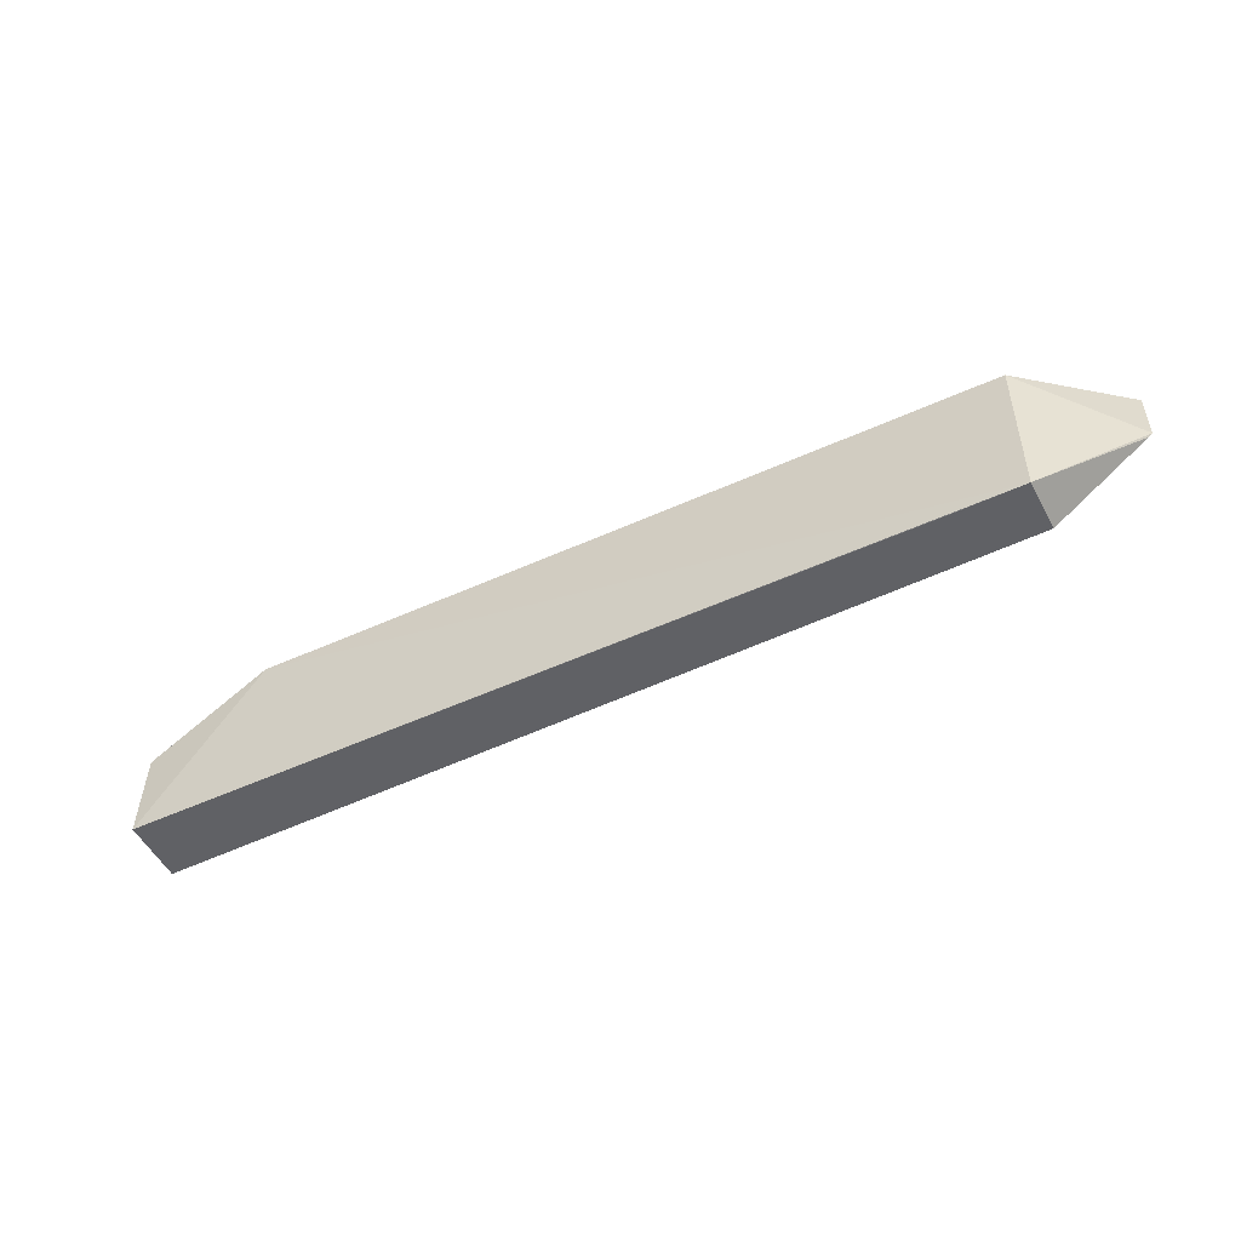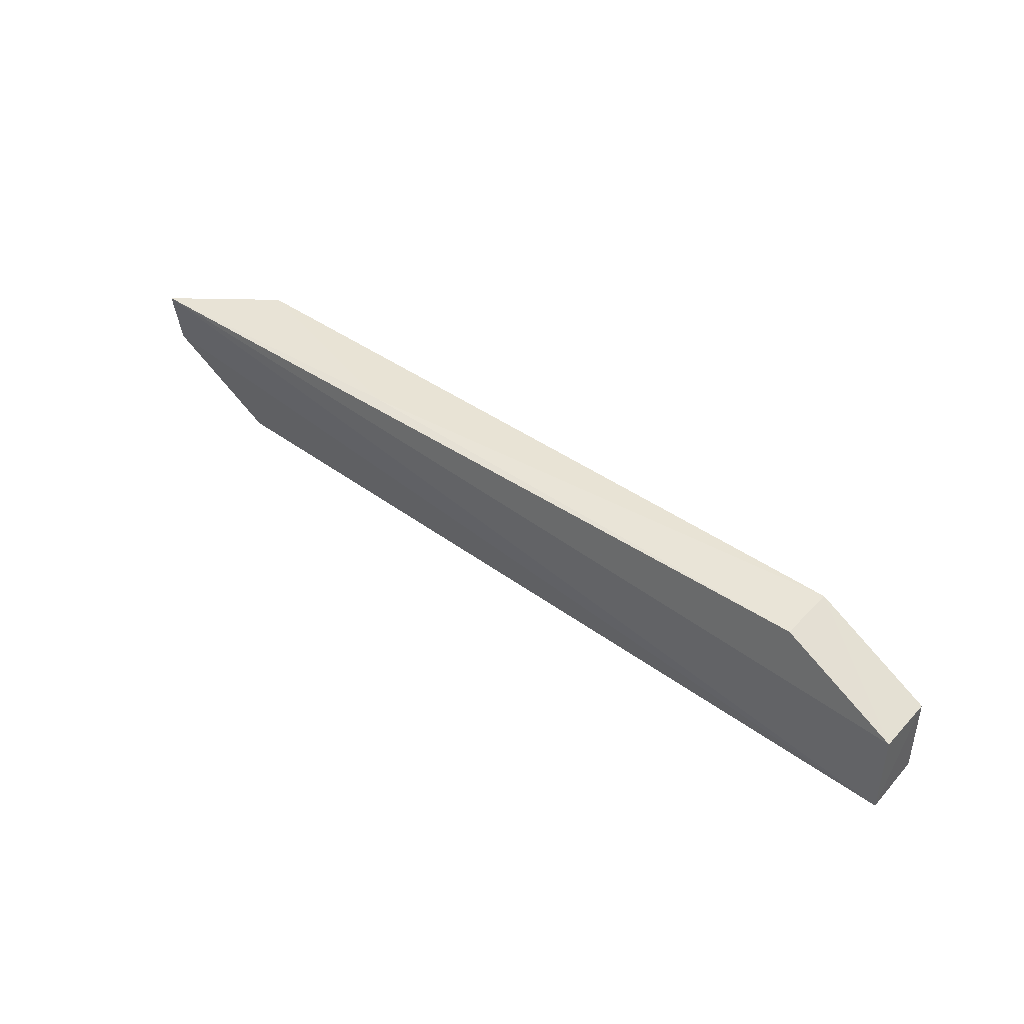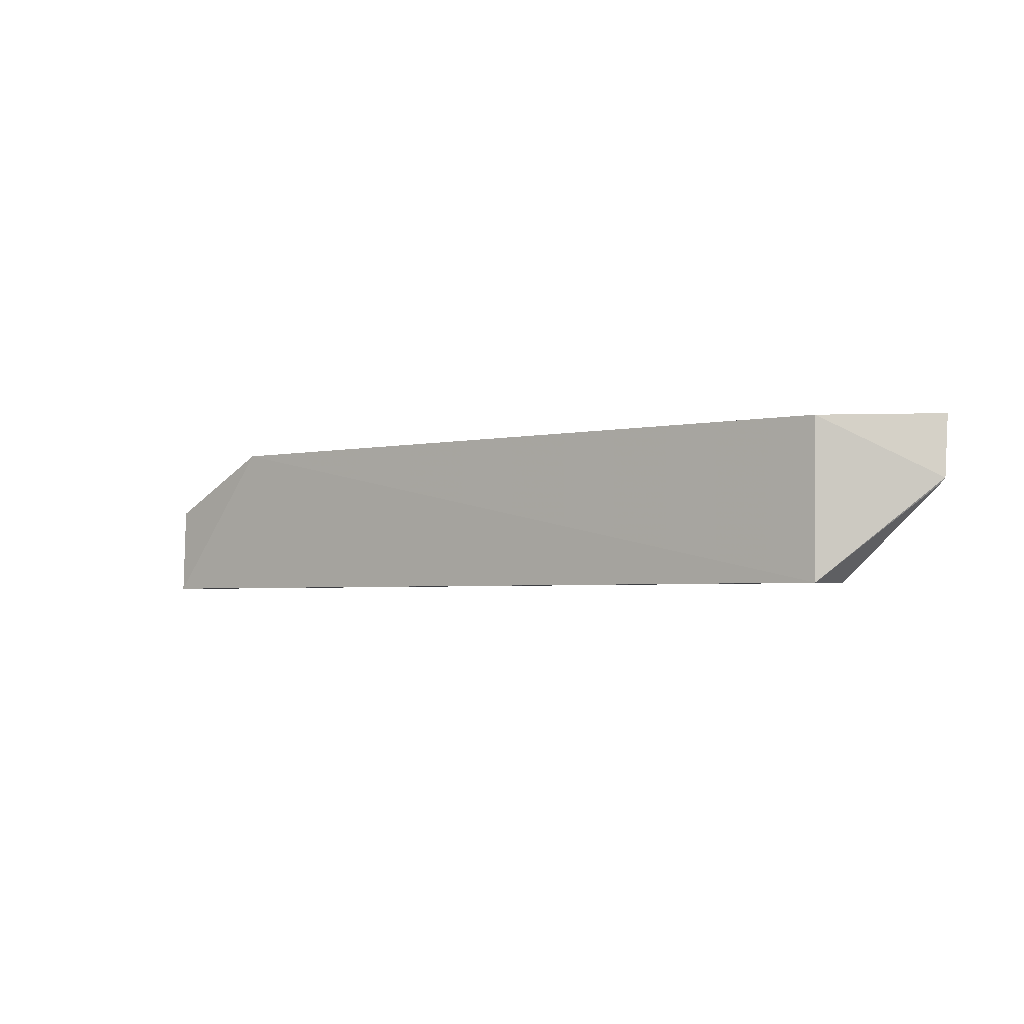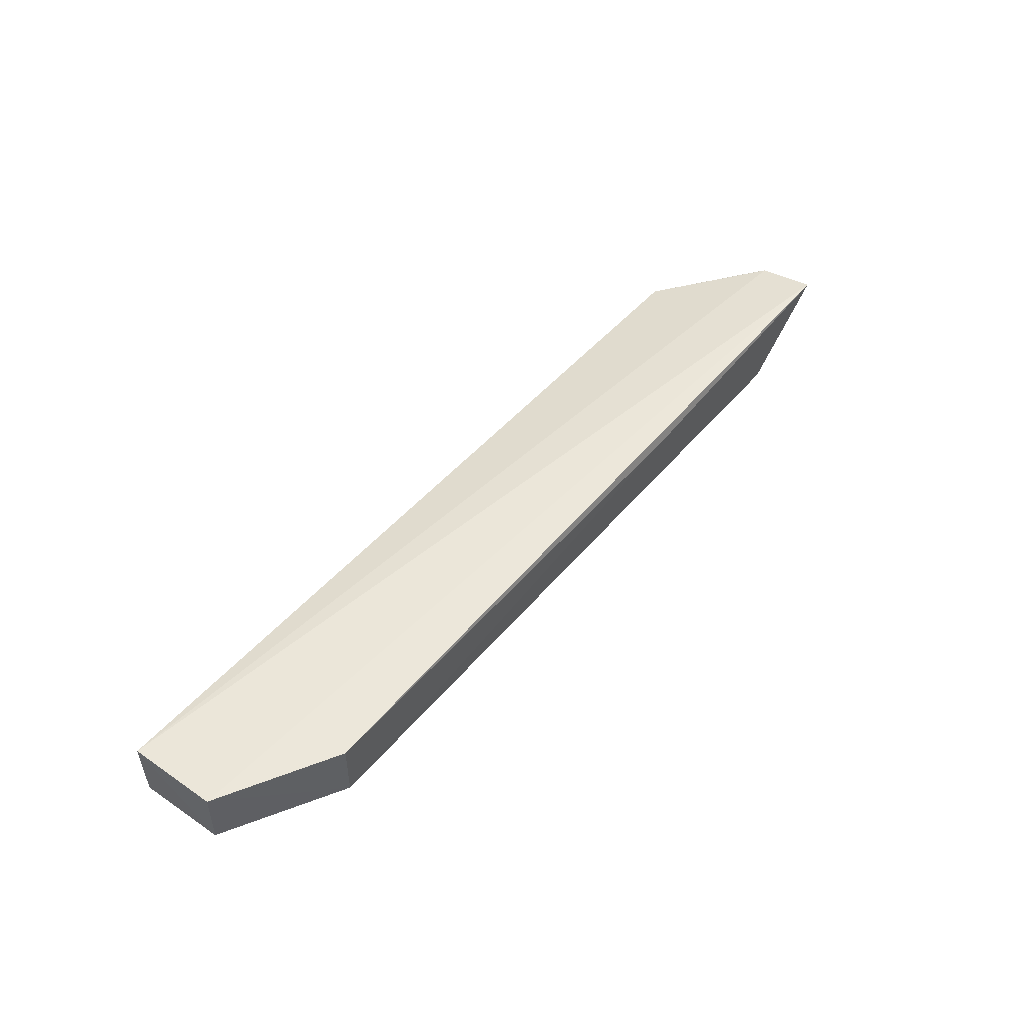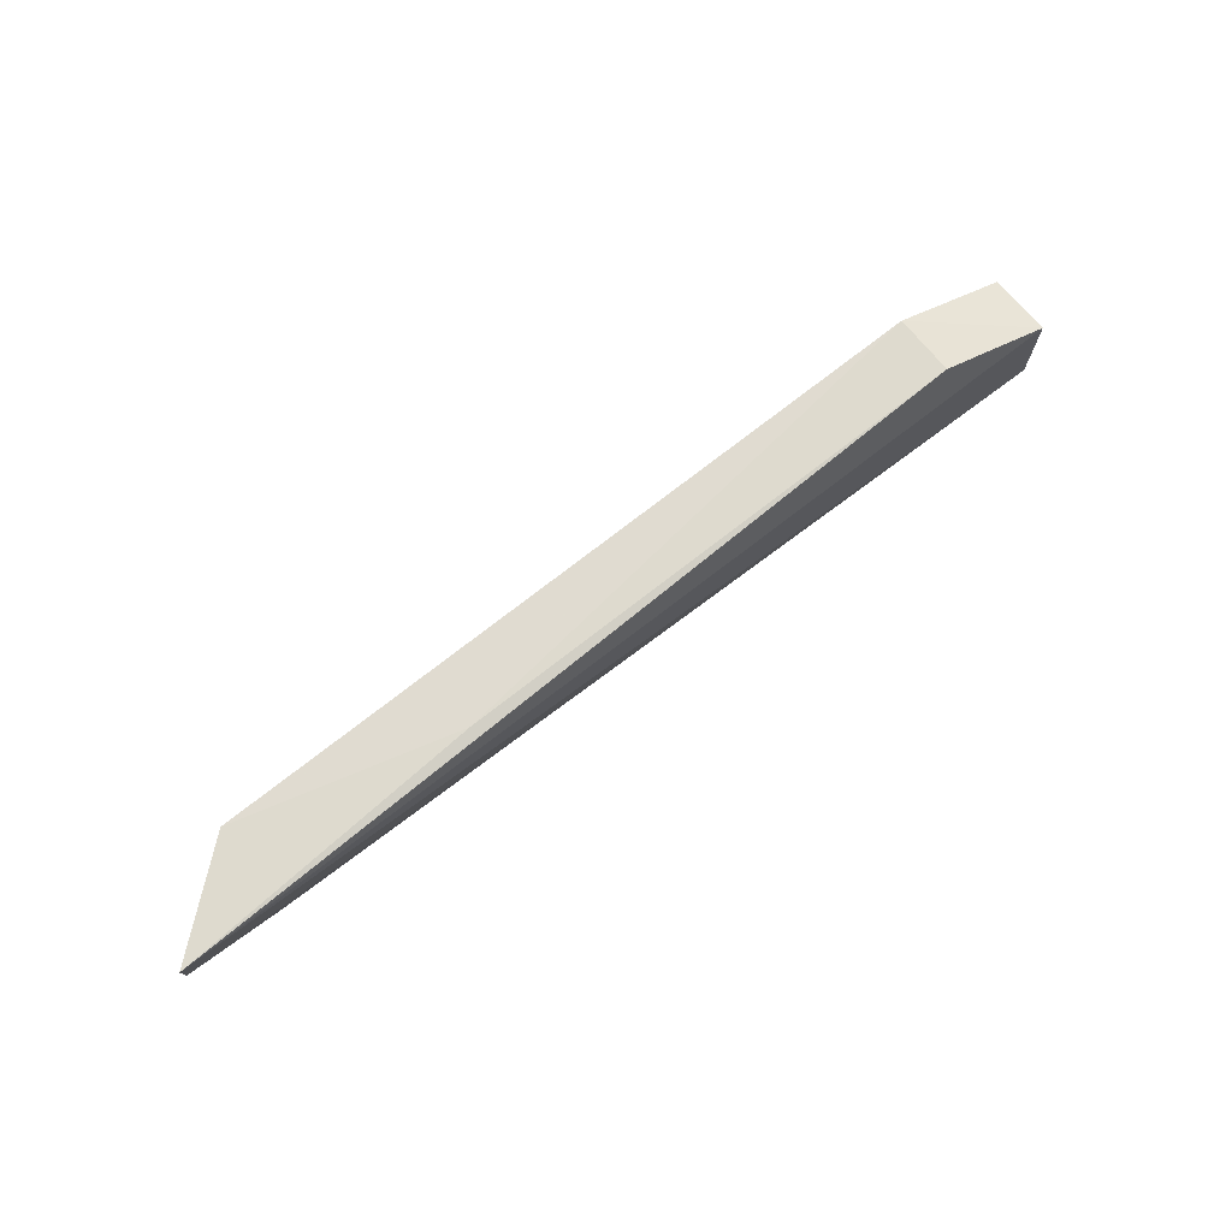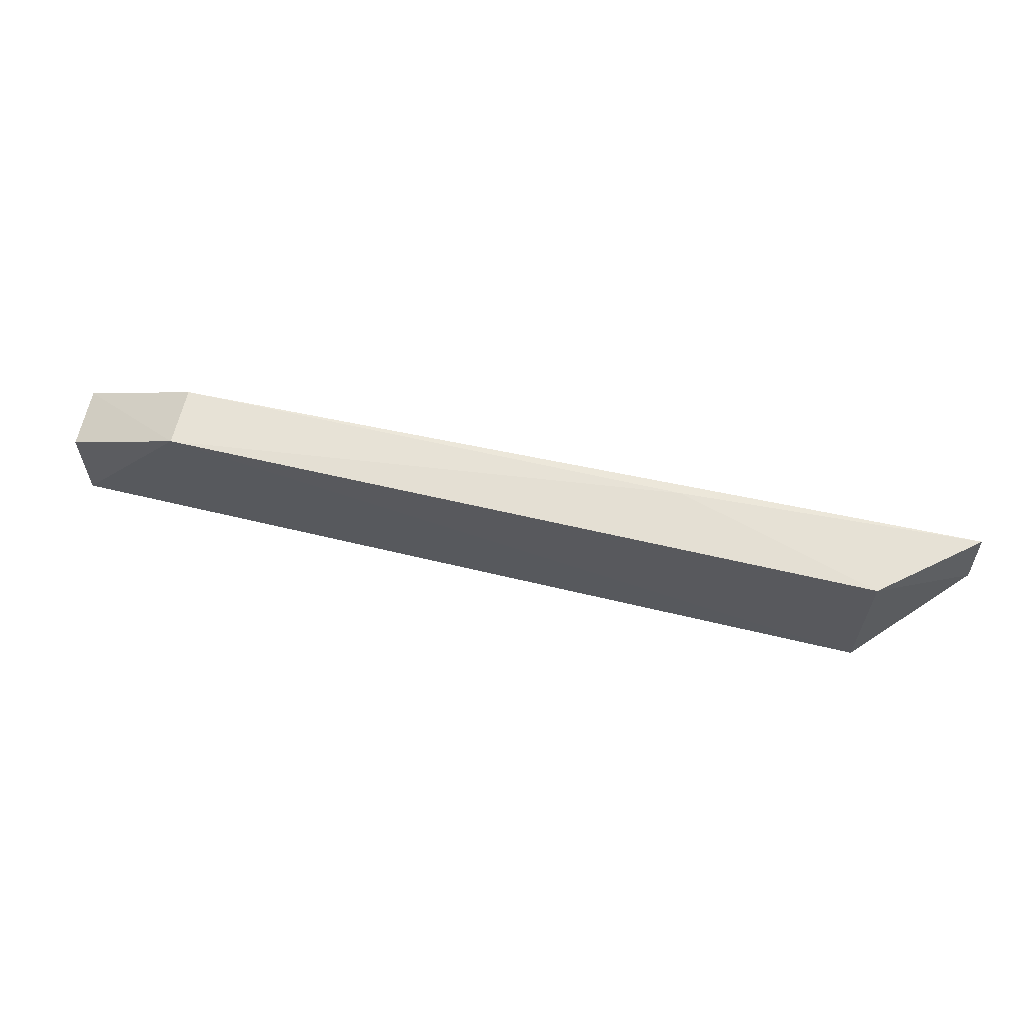
<metadata>
{"format":"obj","ext":"obj","renderer":"f3d","projection":"perspective","resolution":1024,"background":"white","views":[{"elev":-49.7,"azim":-152.7,"up":"+Y"},{"elev":43.3,"azim":40.4,"up":"+Y"},{"elev":-3.0,"azim":-141.5,"up":"+Y"},{"elev":47.6,"azim":127.9,"up":"+Z"},{"elev":71.9,"azim":-37.8,"up":"+Y"},{"elev":62.7,"azim":-166.0,"up":"+Y"}]}
</metadata>
<code>
v 0.04114 0.01124 0.007665
v 0.04114 0.002031 0.007609
v 0.04088 0.00198 0.00111
v -0.04457 0.01736 0.001722
v -0.05391 0.01754 0.009563
v 0.02885 0.01735 0.0009814
v 0.04097 0.01104 0.001498
v -0.04459 0.002099 0.006714
v -0.04456 0.002063 0.001524
v 0.02896 0.01741 0.007016
v -0.02351 0.01775 0.00755
v -0.054 0.0116 0.008684
v -0.03828 0.002043 0.001555
v -0.05363 0.01109 0.008547
f 5 2 1
f 7 1 2
f 7 2 3
f 7 6 1
f 7 3 6
f 9 6 3
f 9 4 6
f 10 5 1
f 10 1 6
f 11 6 4
f 11 4 5
f 11 10 6
f 11 5 10
f 12 8 2
f 12 2 5
f 12 5 4
f 12 4 9
f 13 9 3
f 13 8 9
f 13 3 2
f 13 2 8
f 14 12 9
f 14 9 8
f 14 8 12

</code>
